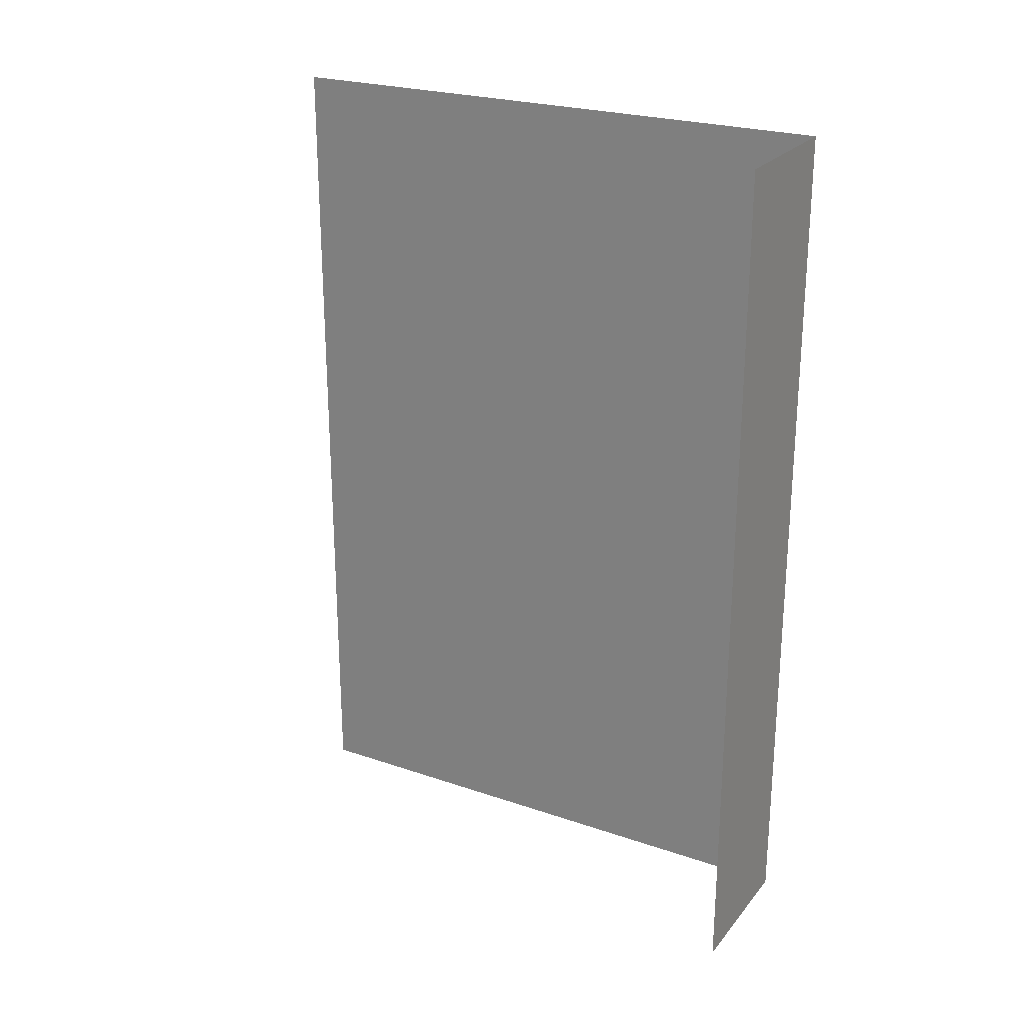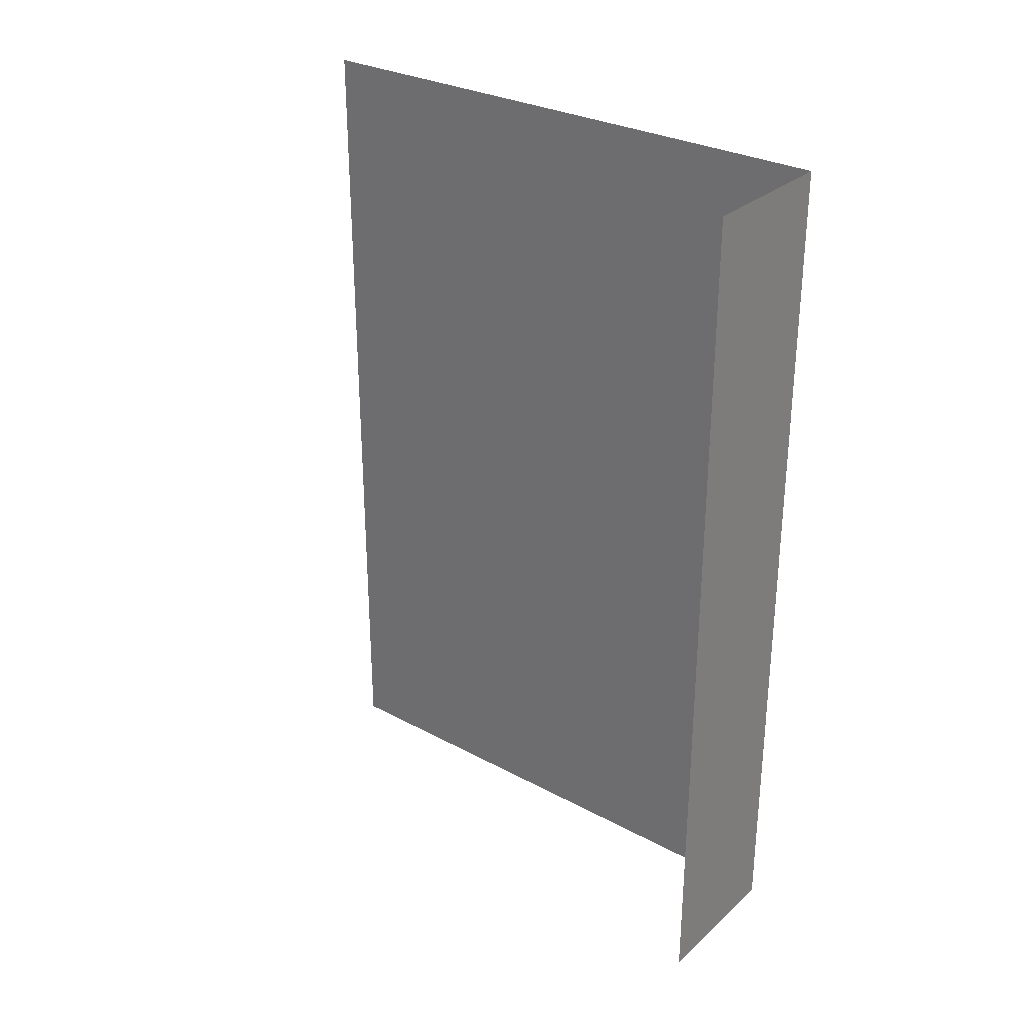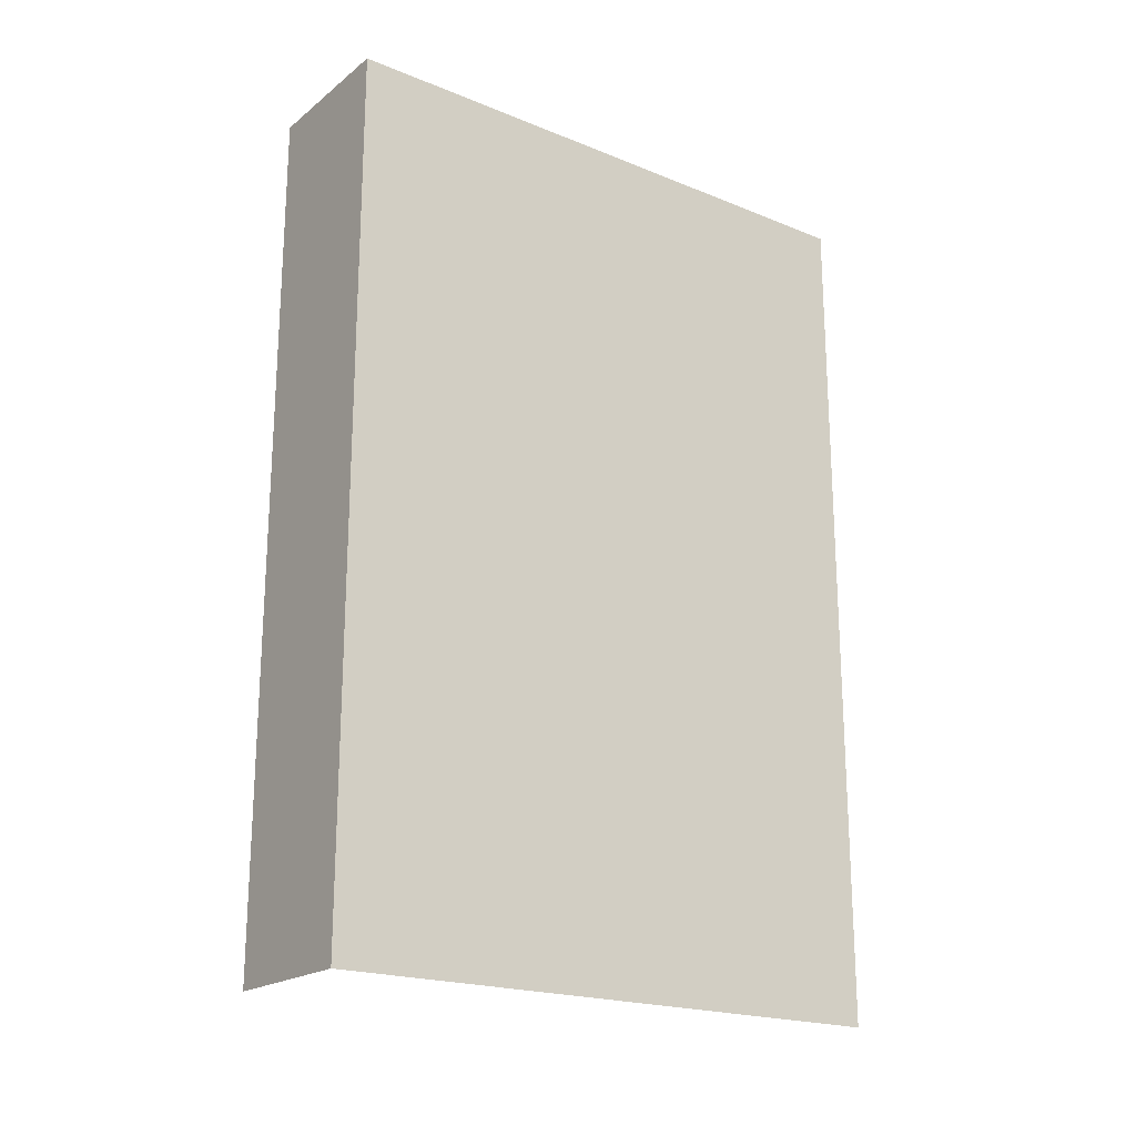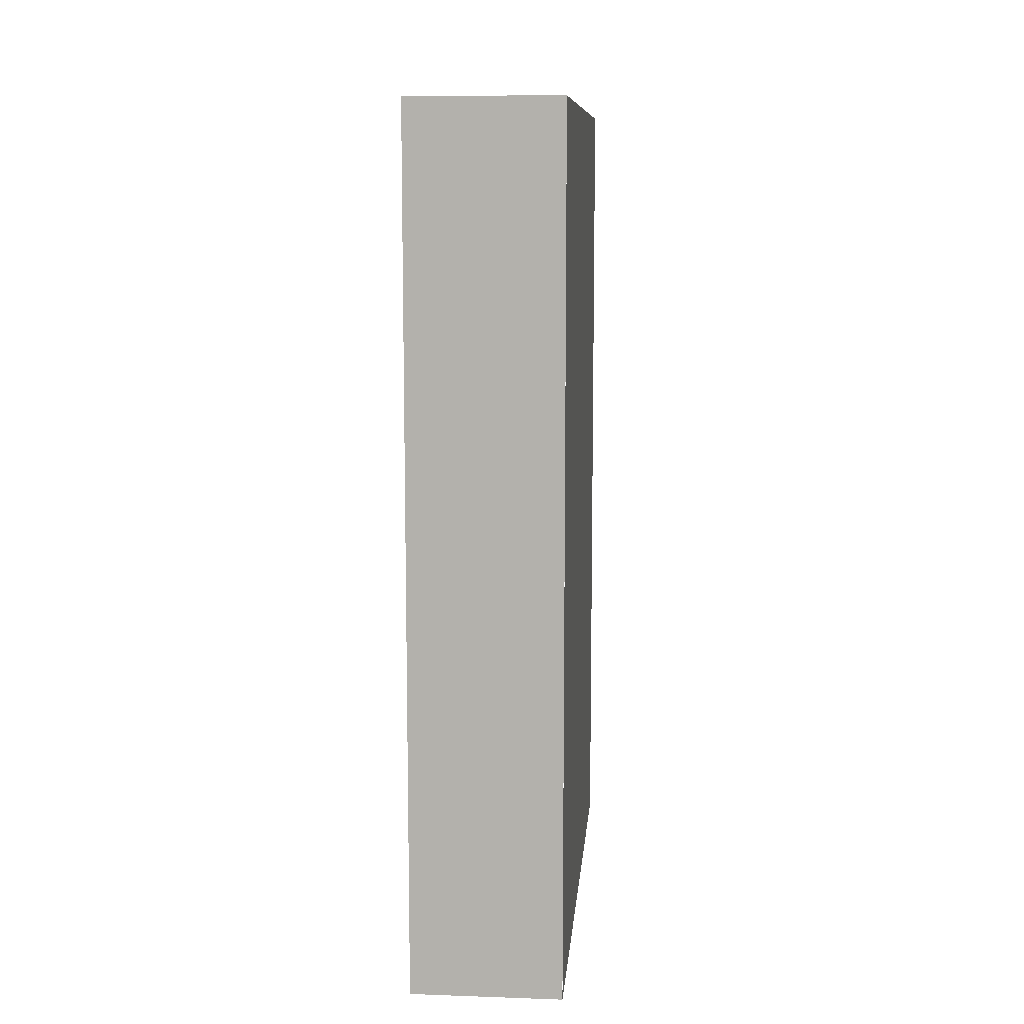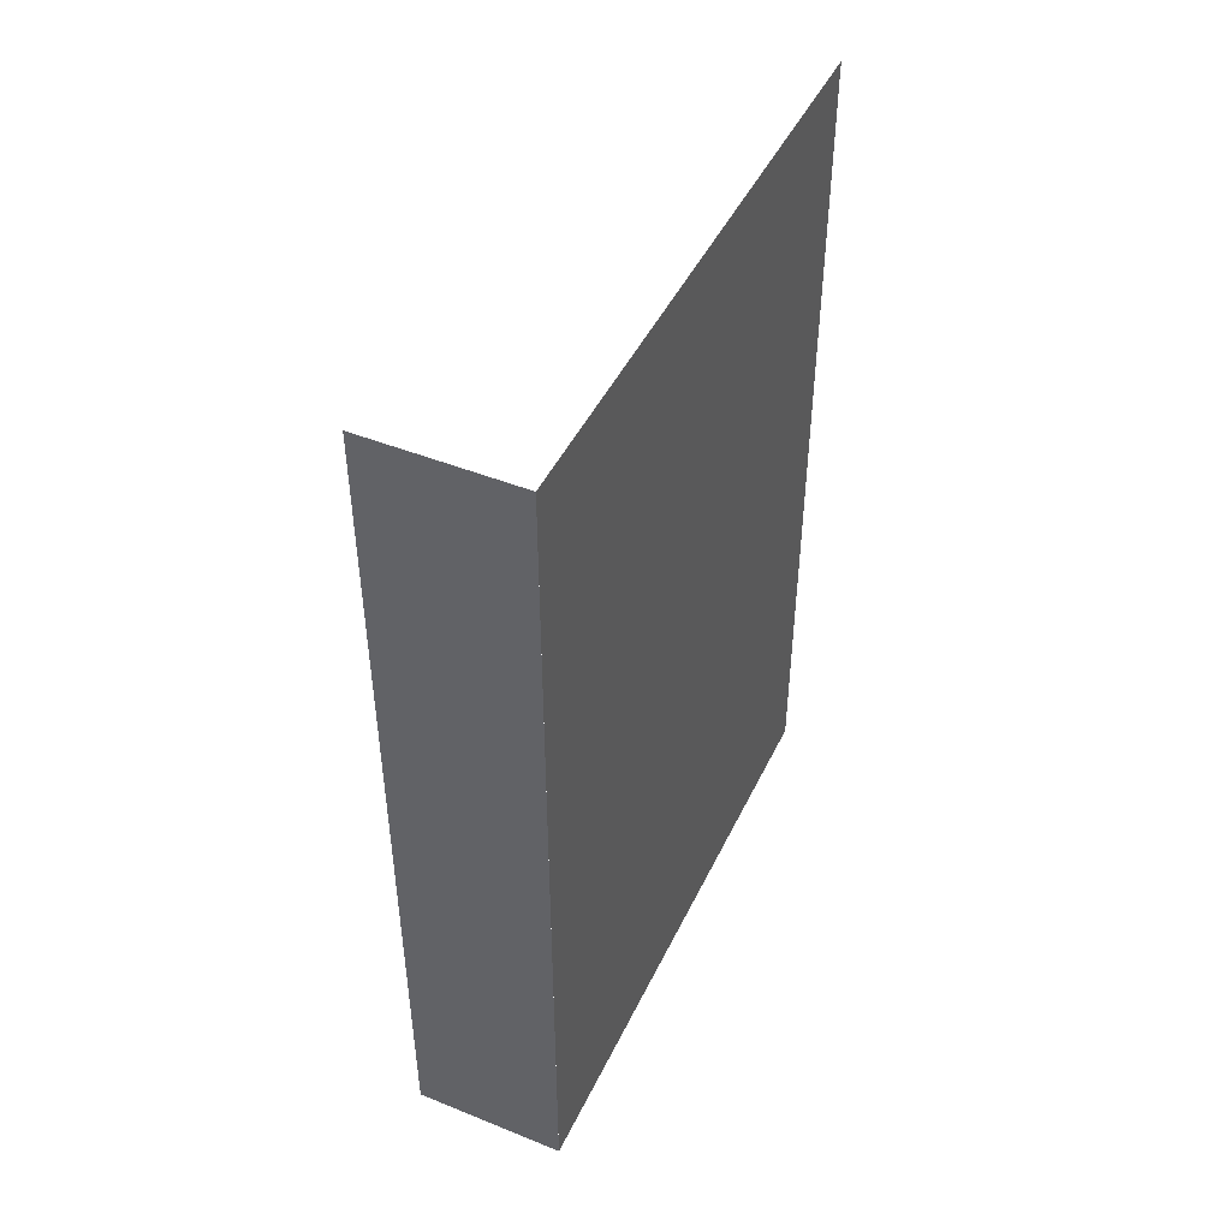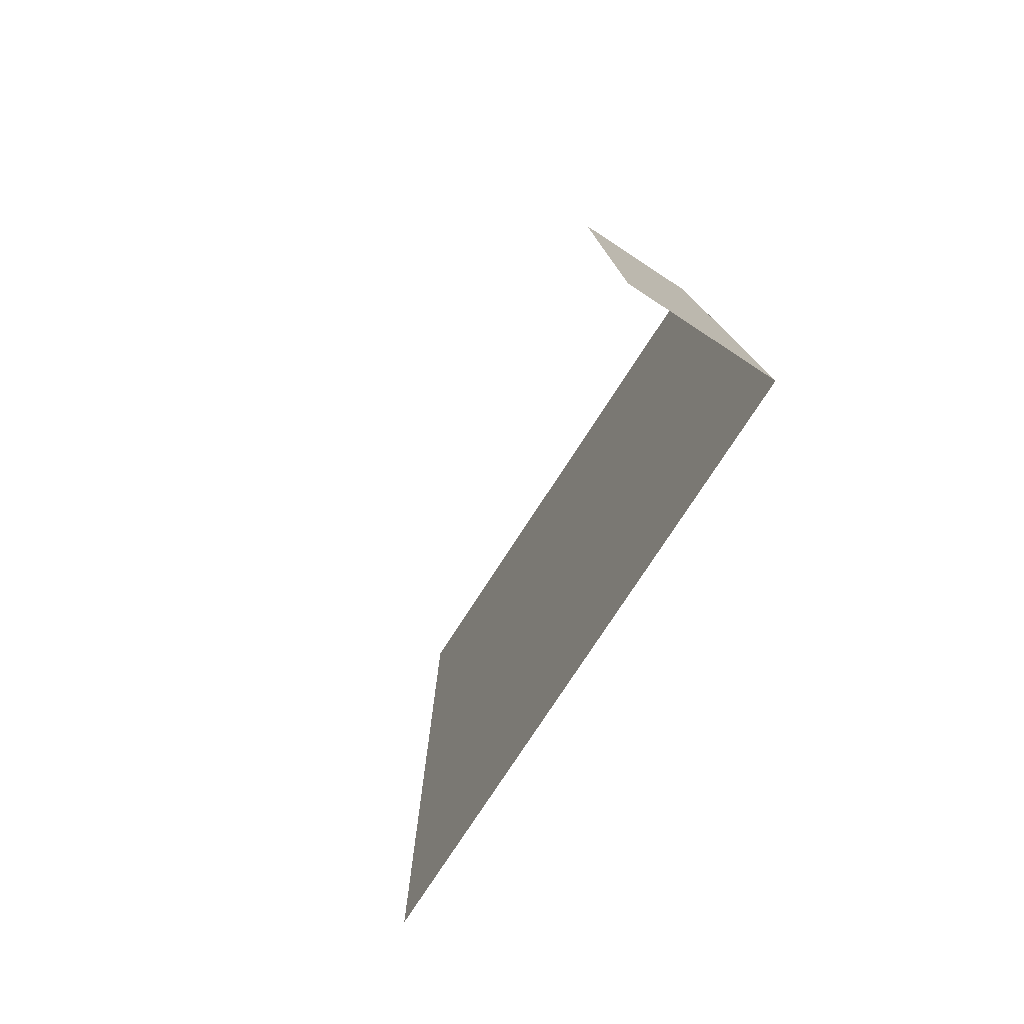
<metadata>
{"format":"obj","ext":"obj","renderer":"f3d","projection":"perspective","resolution":1024,"background":"white","views":[{"elev":24.3,"azim":119.4,"up":"+Y"},{"elev":29.6,"azim":128.3,"up":"+Y"},{"elev":-20.3,"azim":-126.3,"up":"+Y"},{"elev":9.9,"azim":-175.0,"up":"+Y"},{"elev":46.2,"azim":-155.3,"up":"+Y"},{"elev":-78.1,"azim":146.9,"up":"+Y"}]}
</metadata>
<code>
g Object92
v -8159 -213.8 1.255e+04
v -8159 -374.1 1.255e+04
v -8243 -374.1 1.255e+04
v -8243 -213.8 1.255e+04
v -8159 -541.6 1.255e+04
v -8243 -541.6 1.255e+04
v -8243 -213.8 1.255e+04
v -8243 -374.1 1.255e+04
v -8243 -374.1 1.288e+04
v -8243 -213.8 1.288e+04
v -8243 -541.6 1.255e+04
v -8243 -541.6 1.288e+04
v -8159 -694.8 1.255e+04
v -8243 -694.8 1.255e+04
v -8243 -694.8 1.255e+04
v -8243 -694.8 1.288e+04
f 4 1 3
f 2 3 1
f 3 2 6
f 5 6 2
f 6 5 14
f 13 14 5
f 15 16 11
f 12 11 16
f 11 12 8
f 9 8 12
f 8 9 7
f 10 7 9

</code>
